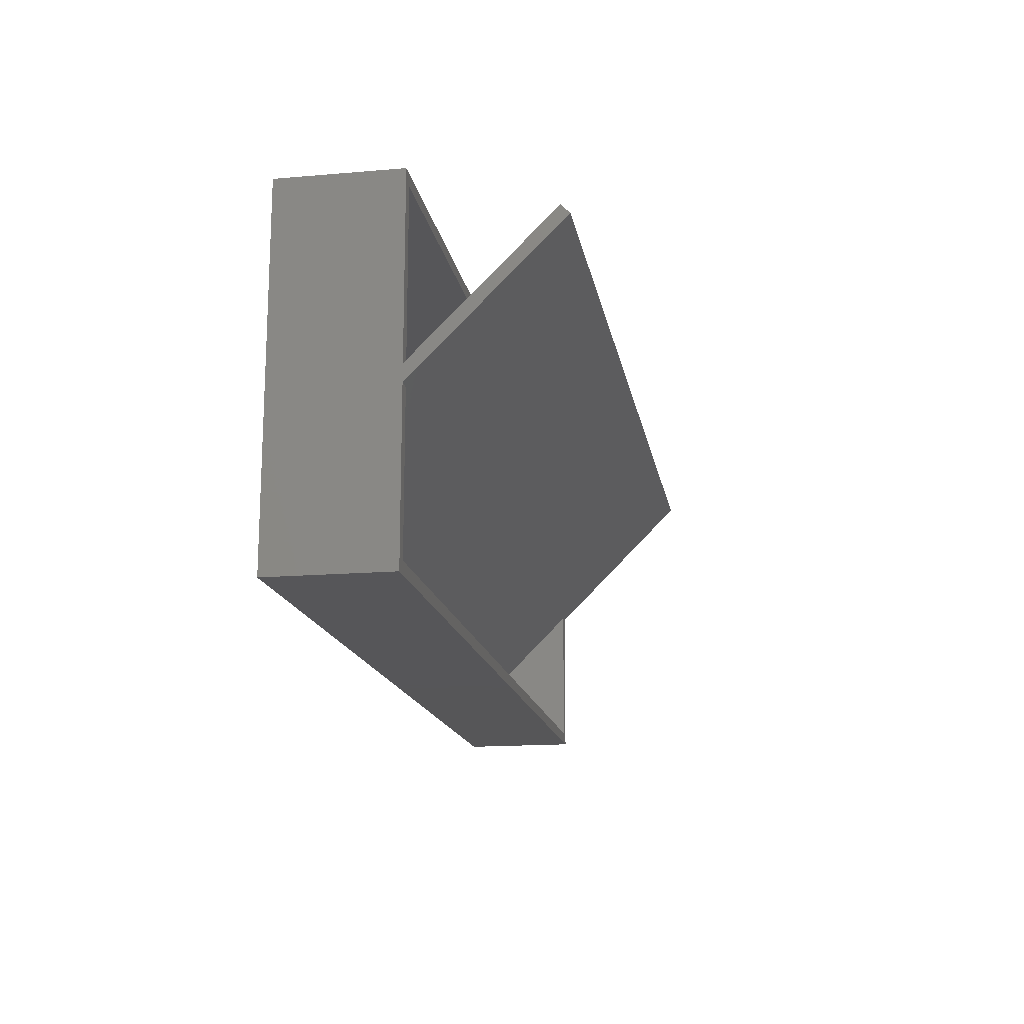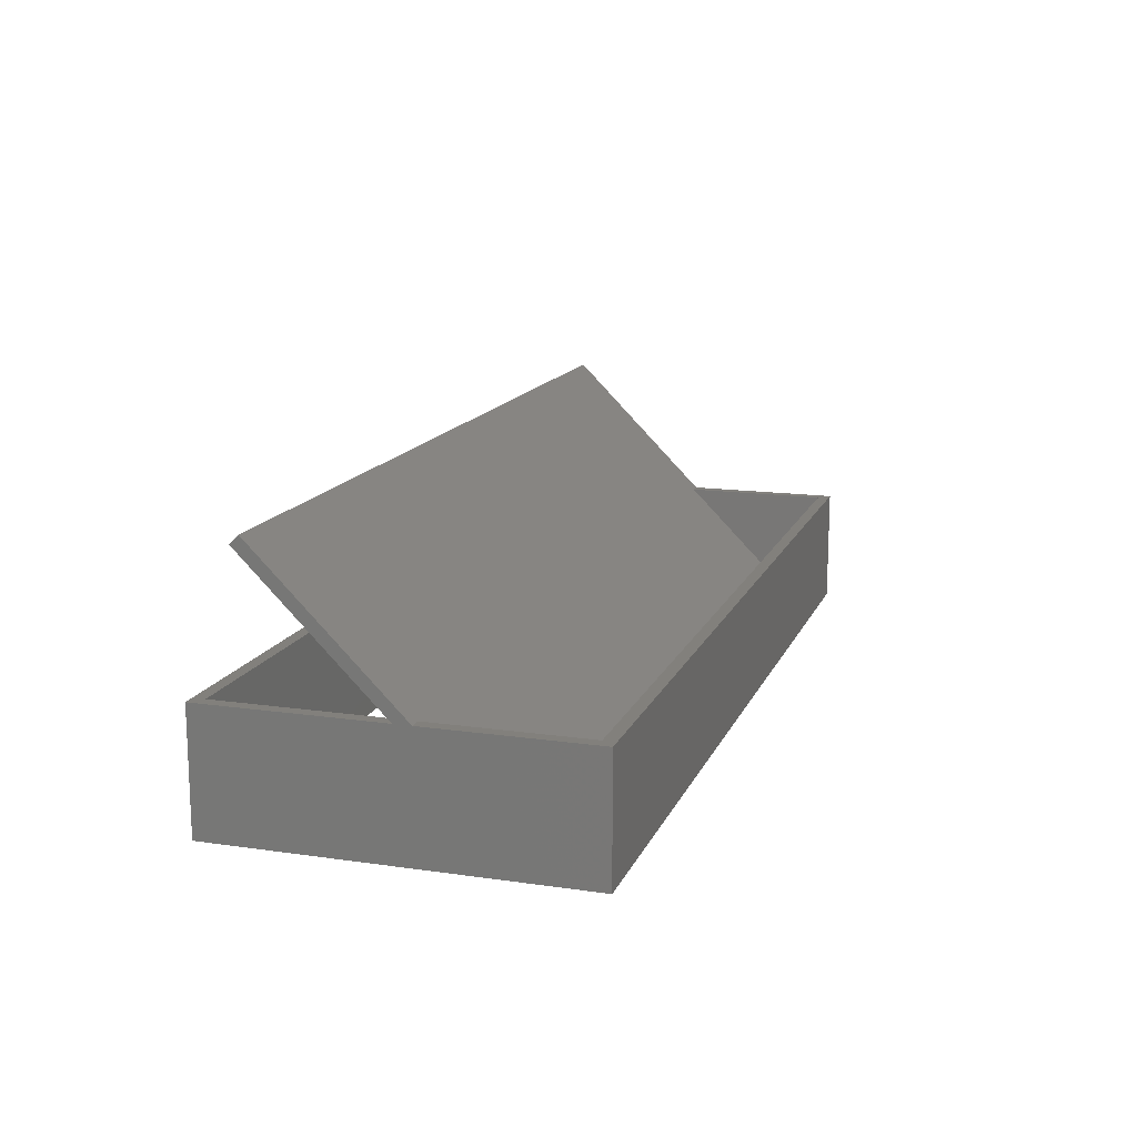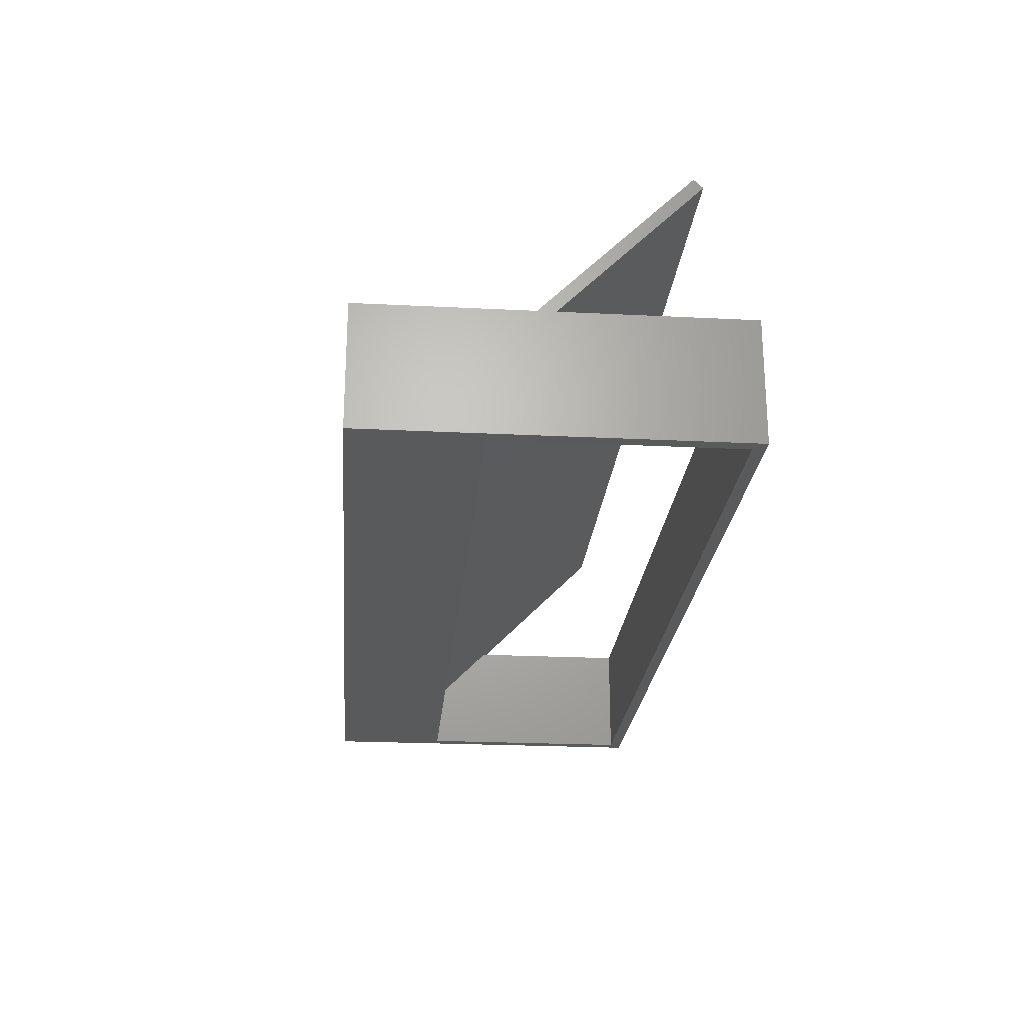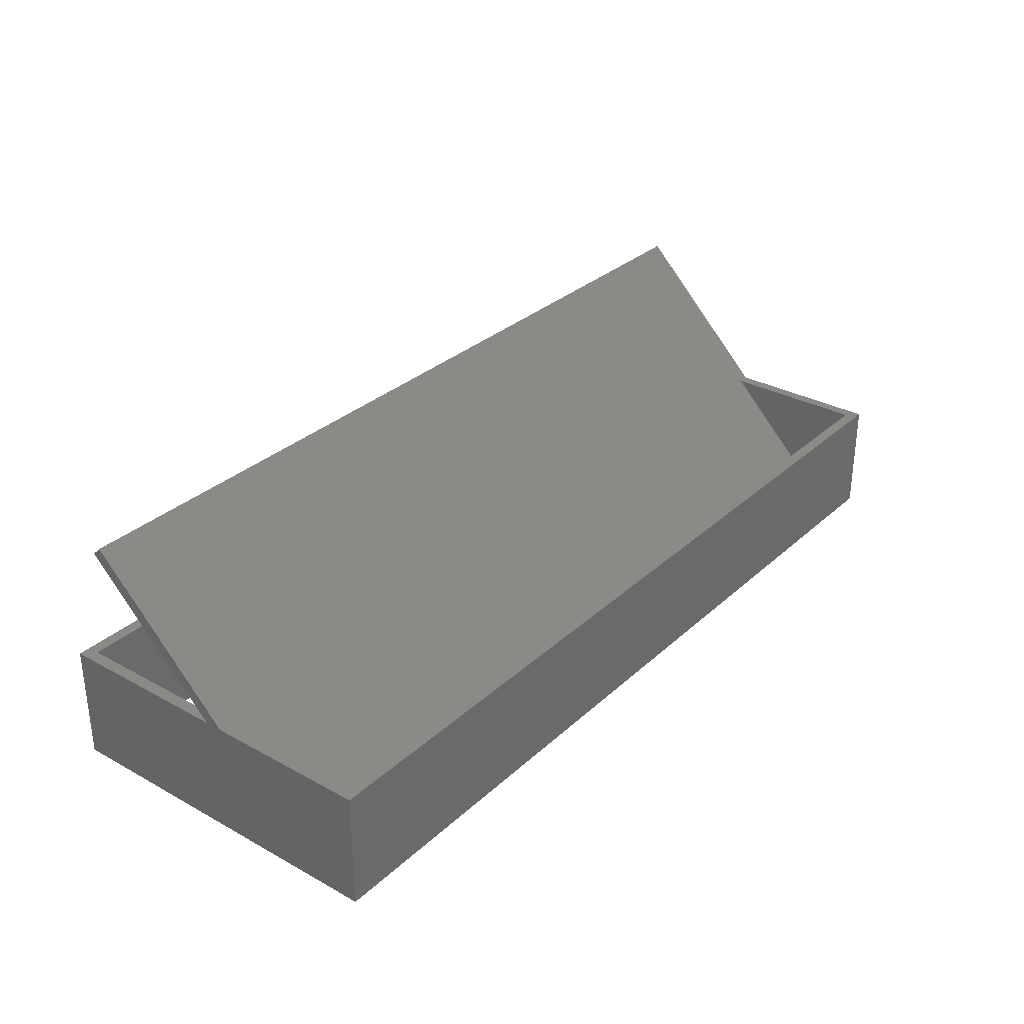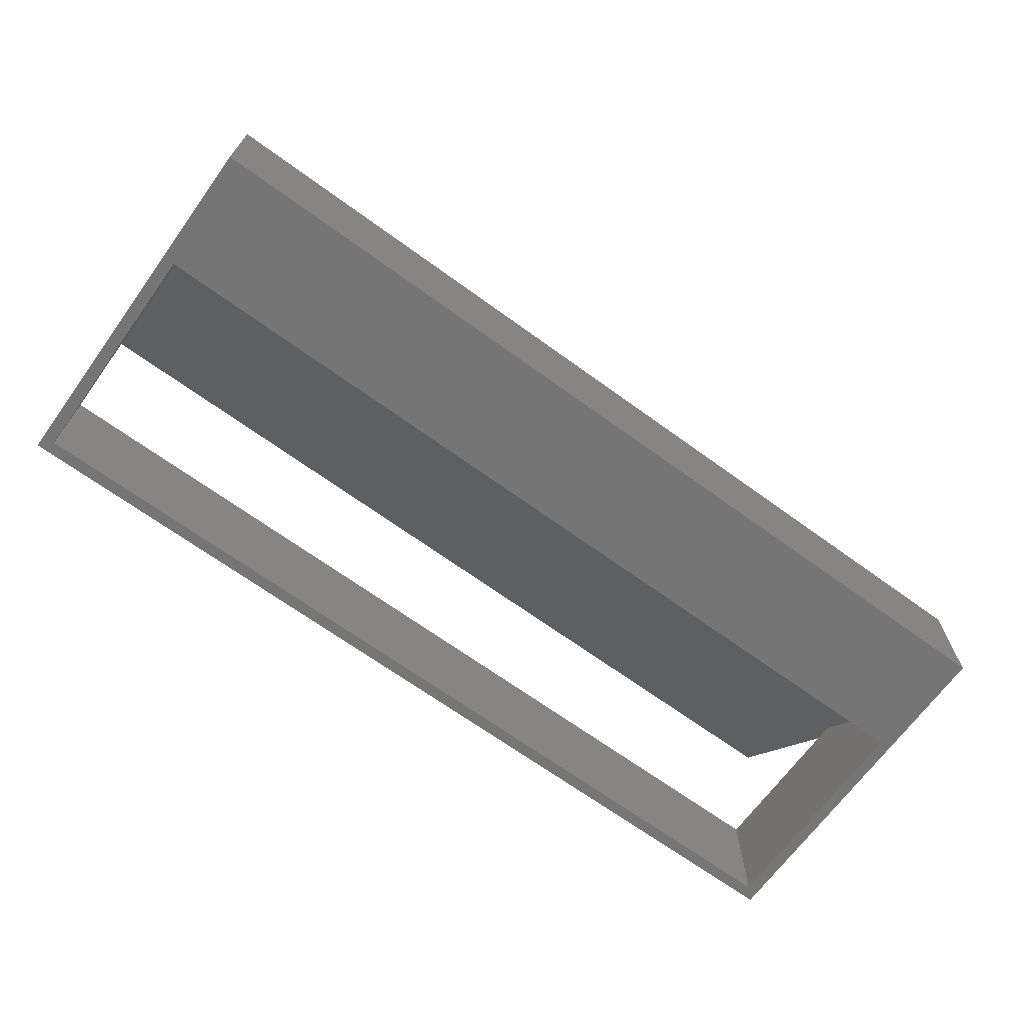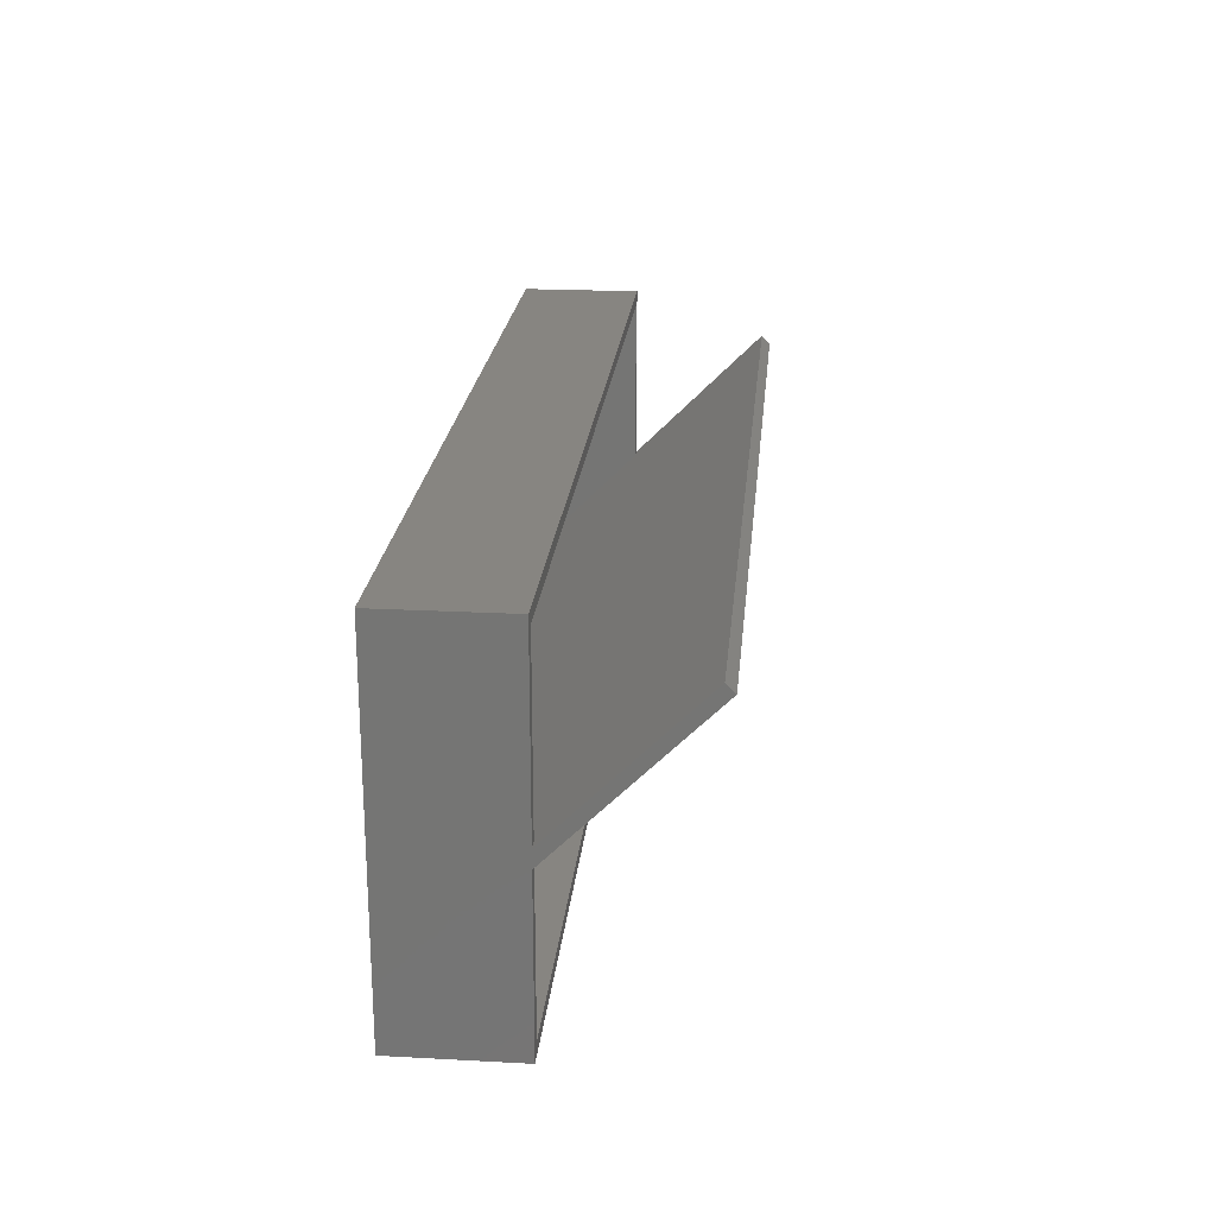
<metadata>
{"format":"stl","ext":"stl","renderer":"f3d","projection":"perspective","resolution":1024,"background":"white","views":[{"elev":-16.0,"azim":-80.0,"up":"+Y"},{"elev":14.5,"azim":-72.6,"up":"+Z"},{"elev":-23.6,"azim":85.2,"up":"+Z"},{"elev":31.0,"azim":-51.9,"up":"+Z"},{"elev":-68.0,"azim":-36.0,"up":"+Z"},{"elev":21.9,"azim":-84.7,"up":"+Y"}]}
</metadata>
<code>
# stl→obj: 36 verts, 72 faces
v 0 0 0
v 0 0 20
v 0 60 0
v 0 27.17 20
v 0 30 20
v 0 51.01 43.84
v 0 60 20
v 0 52.43 42.43
v 154 0 0
v 154 0 20
v 152 20 0
v 2 20 0
v 152 58 0
v 154 60 0
v 2 58 0
v 154 60 20
v 2 30 20
v 152 58 20
v 2 58 20
v 154 30 20
v 152 30 20
v 154 52.43 42.43
v 152 12 2
v 2 12 2
v 154 51.01 43.84
v 152 27.17 20
v 154 27.17 20
v 2 27.17 20
v 152 9.172 2
v 2 9.172 2
v 2 2 20
v 152 2 20
v 2 20 2
v 152 20 2
v 152 2 2
v 2 2 2
f 1 2 3
f 3 2 4
f 5 4 6
f 3 4 5
f 7 3 5
f 5 6 8
f 2 1 9
f 10 2 9
f 11 9 12
f 13 3 14
f 1 3 15
f 1 15 12
f 1 12 9
f 9 11 14
f 11 13 14
f 15 3 13
f 3 7 14
f 14 7 16
f 7 5 17
f 18 7 19
f 19 7 17
f 16 7 18
f 20 18 21
f 16 18 20
f 5 8 17
f 17 8 22
f 21 22 20
f 17 22 21
f 21 23 17
f 17 23 24
f 8 6 25
f 22 8 25
f 26 27 6
f 6 4 28
f 29 6 28
f 30 29 28
f 29 26 6
f 27 25 6
f 31 2 10
f 31 28 4
f 27 26 10
f 26 32 10
f 4 2 31
f 32 31 10
f 10 9 14
f 27 10 14
f 20 27 14
f 16 20 14
f 22 27 20
f 25 27 22
f 33 12 15
f 17 33 19
f 19 33 15
f 24 33 17
f 13 18 19
f 15 13 19
f 18 13 21
f 21 13 11
f 21 11 34
f 21 34 23
f 12 33 11
f 11 33 34
f 33 24 23
f 34 33 23
f 26 29 32
f 32 29 35
f 30 36 35
f 29 30 35
f 30 28 31
f 36 30 31
f 32 35 31
f 31 35 36

</code>
